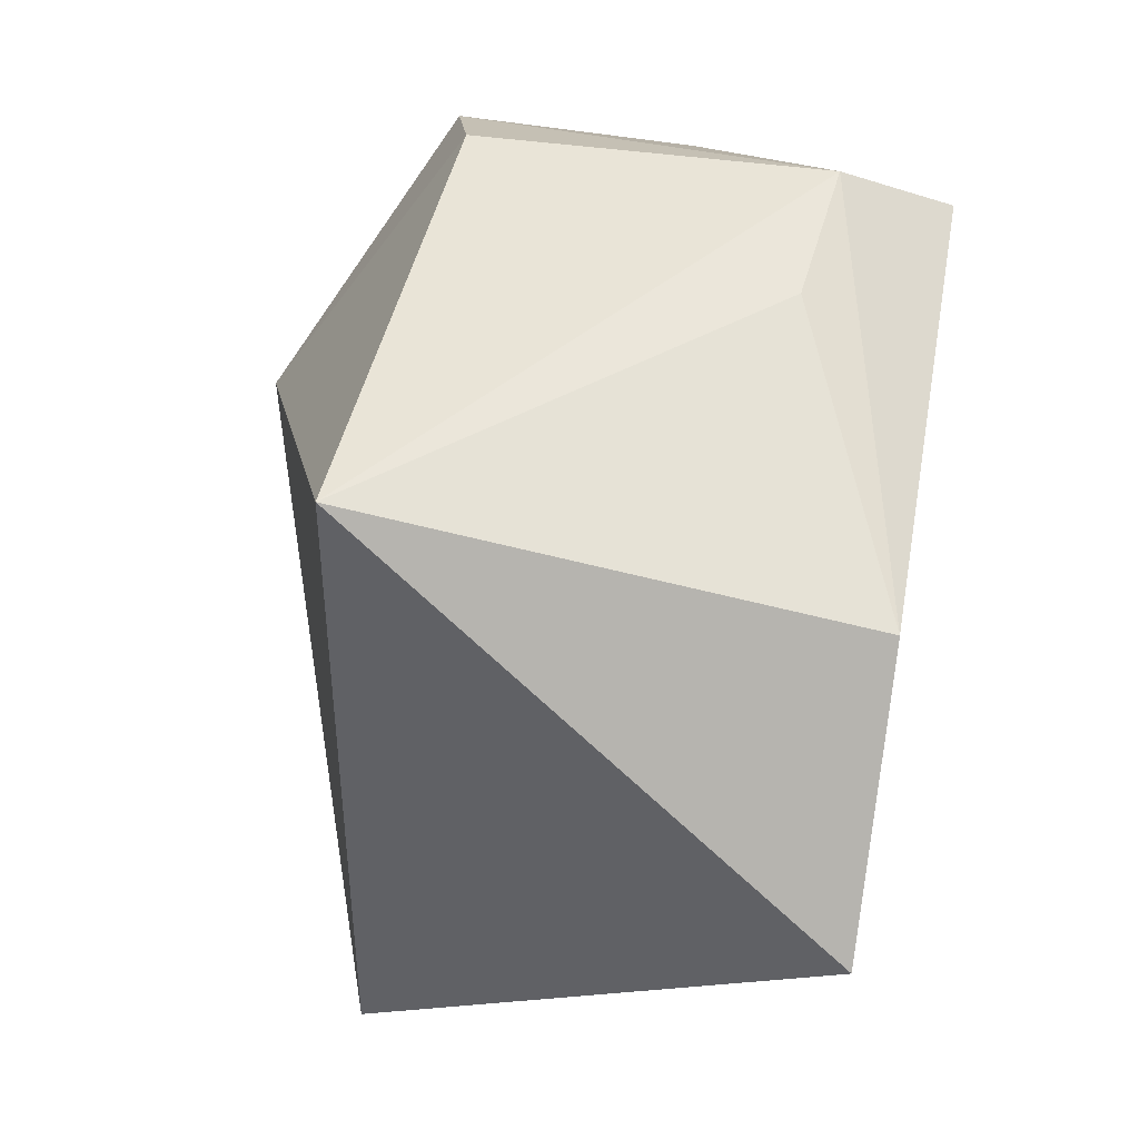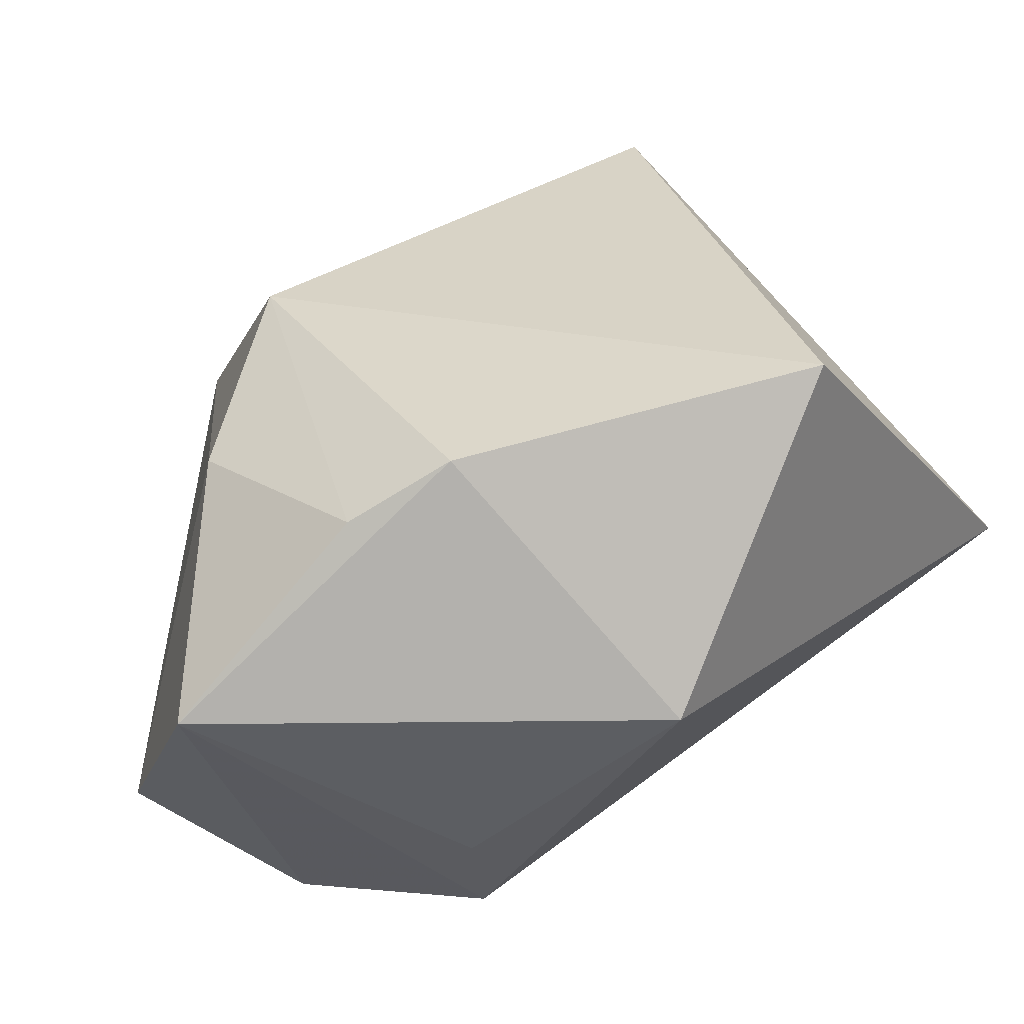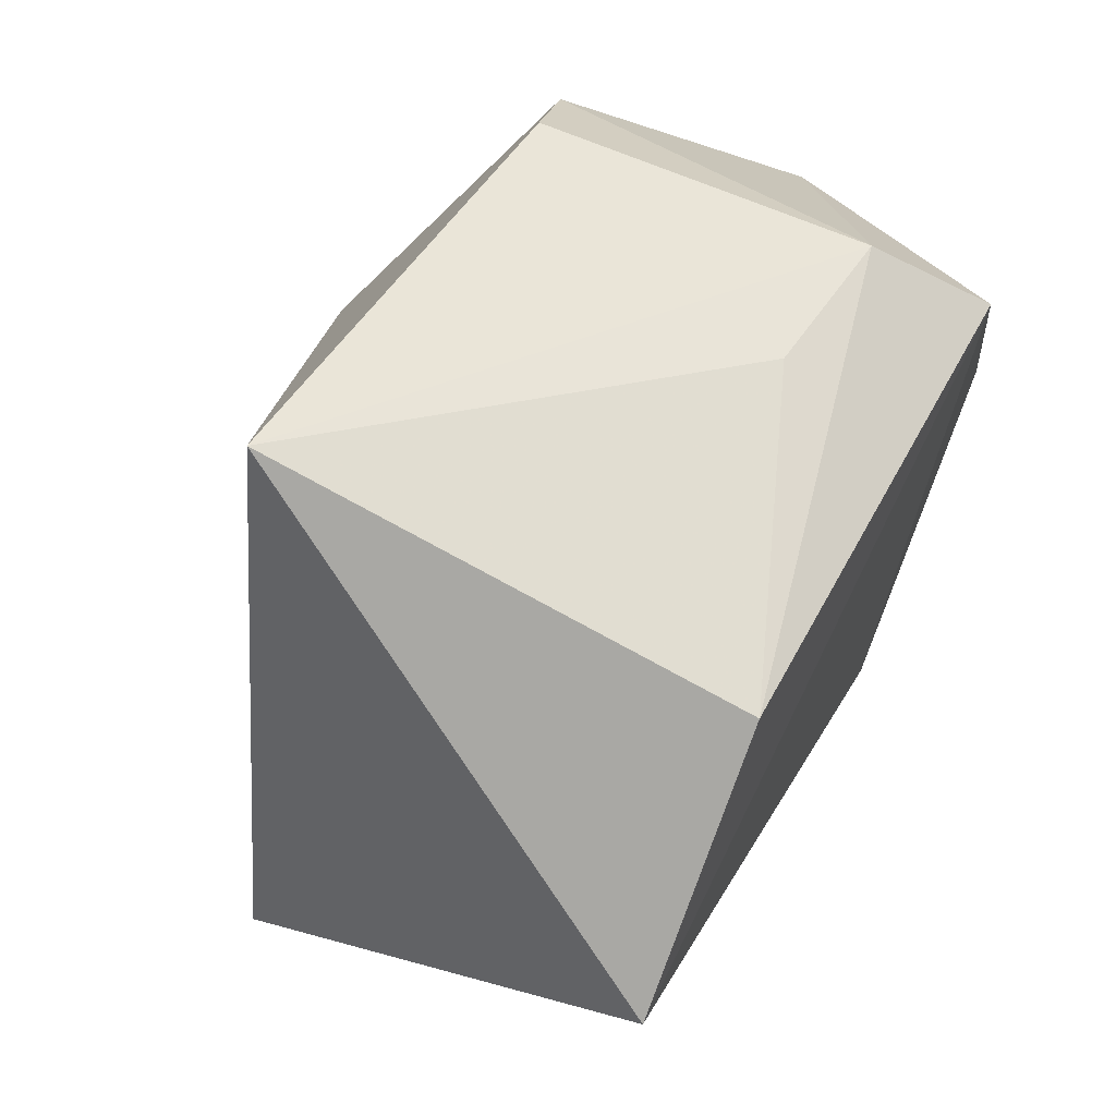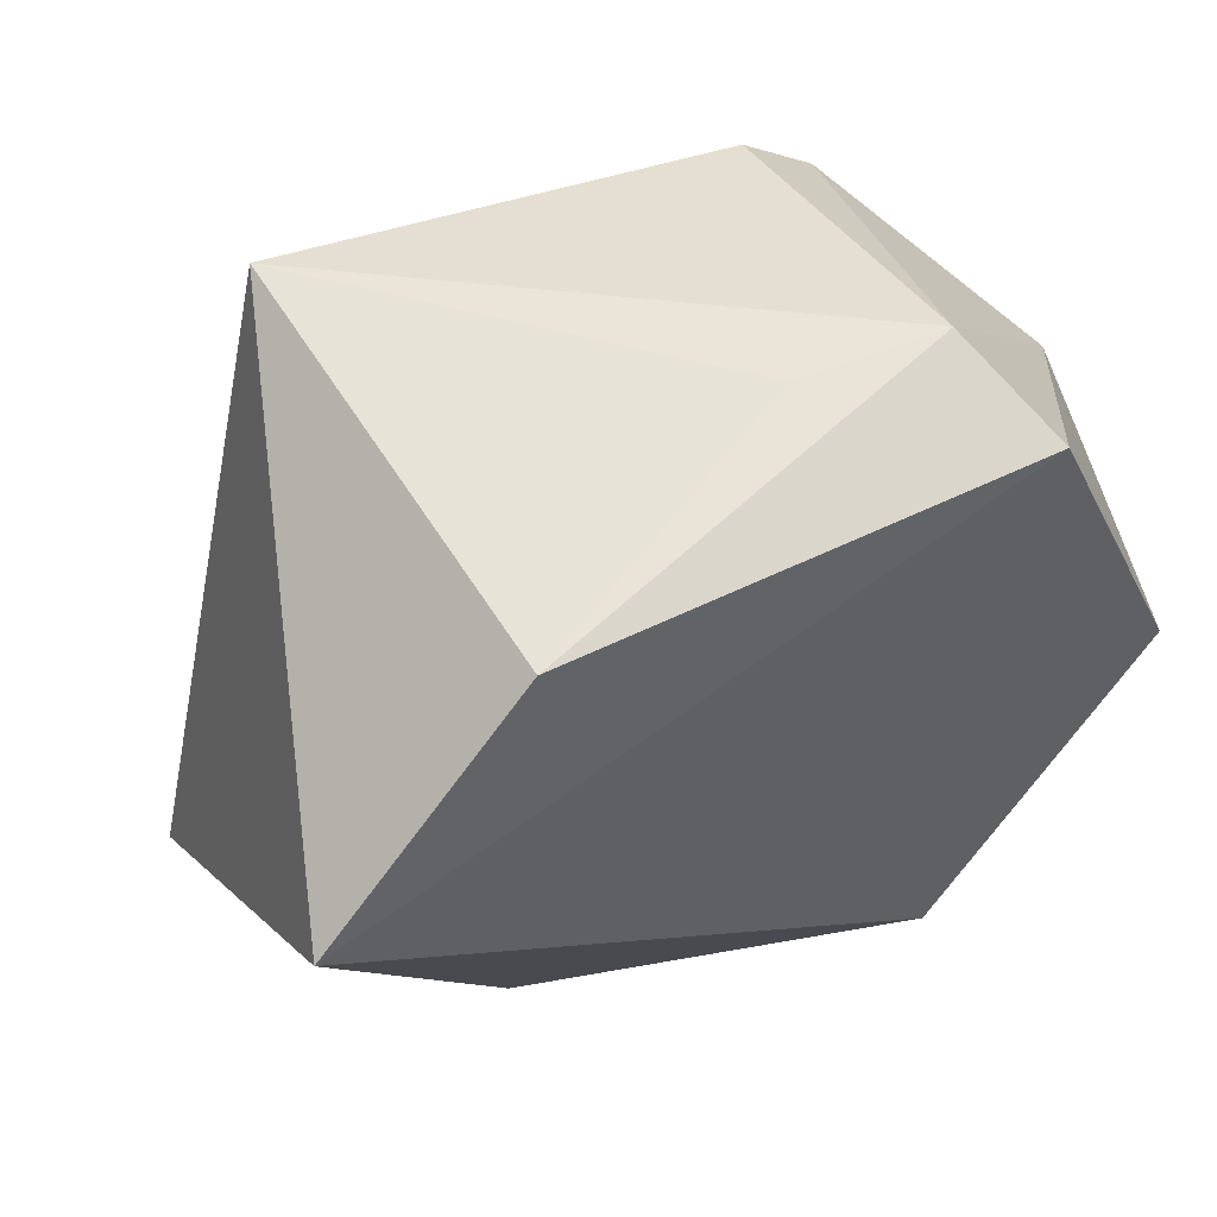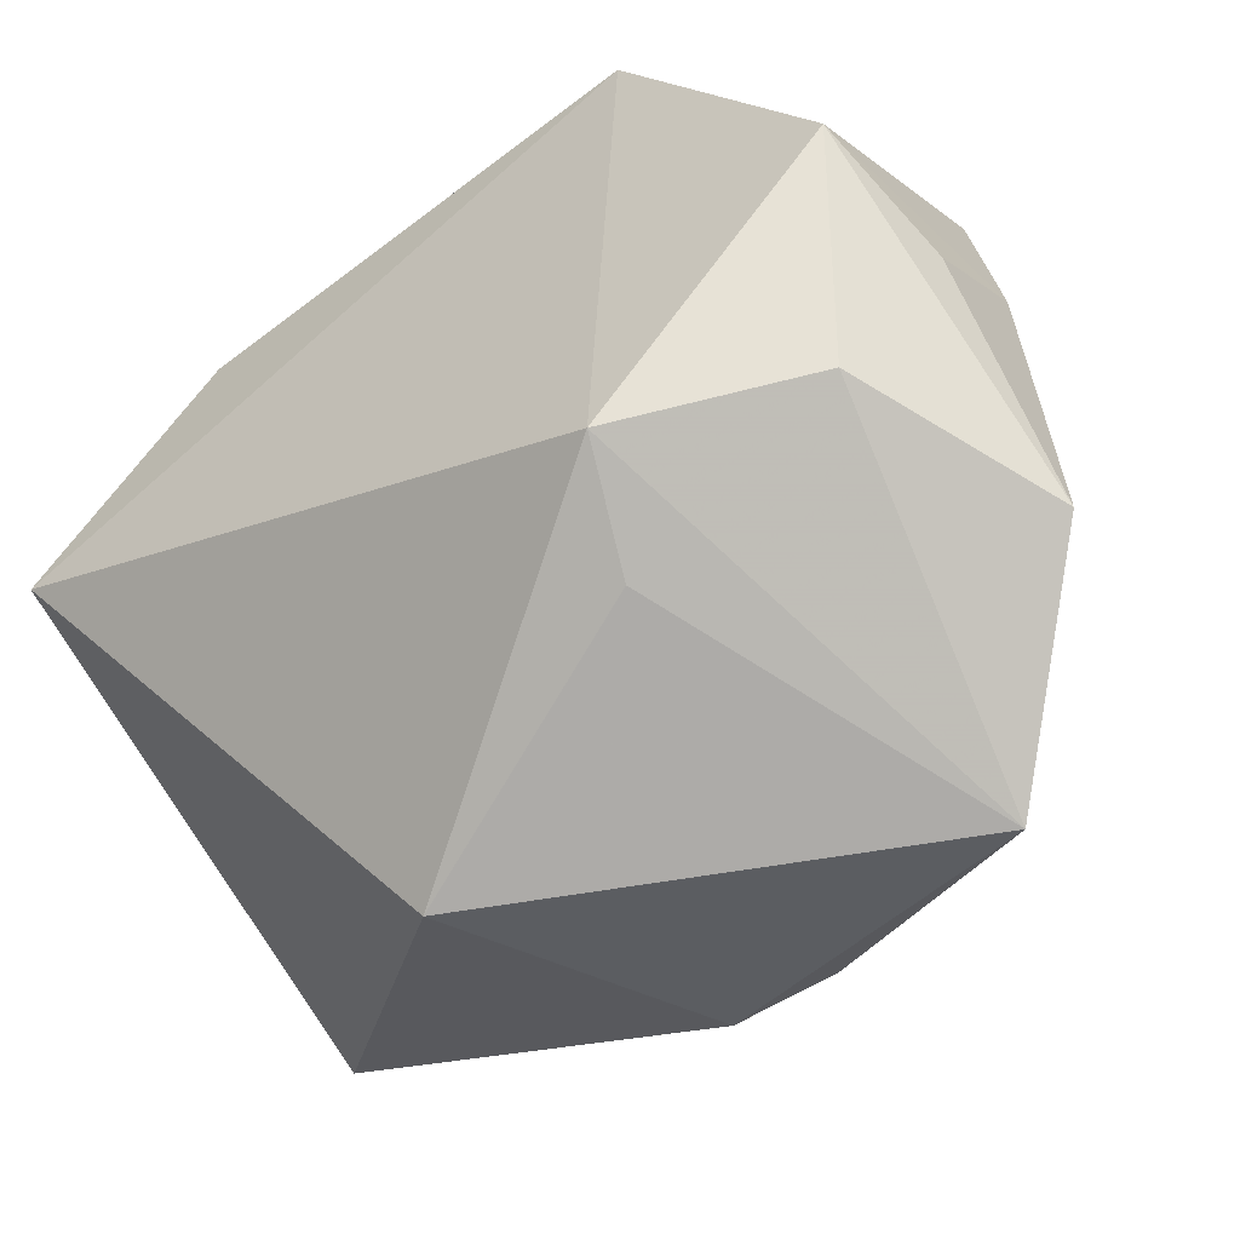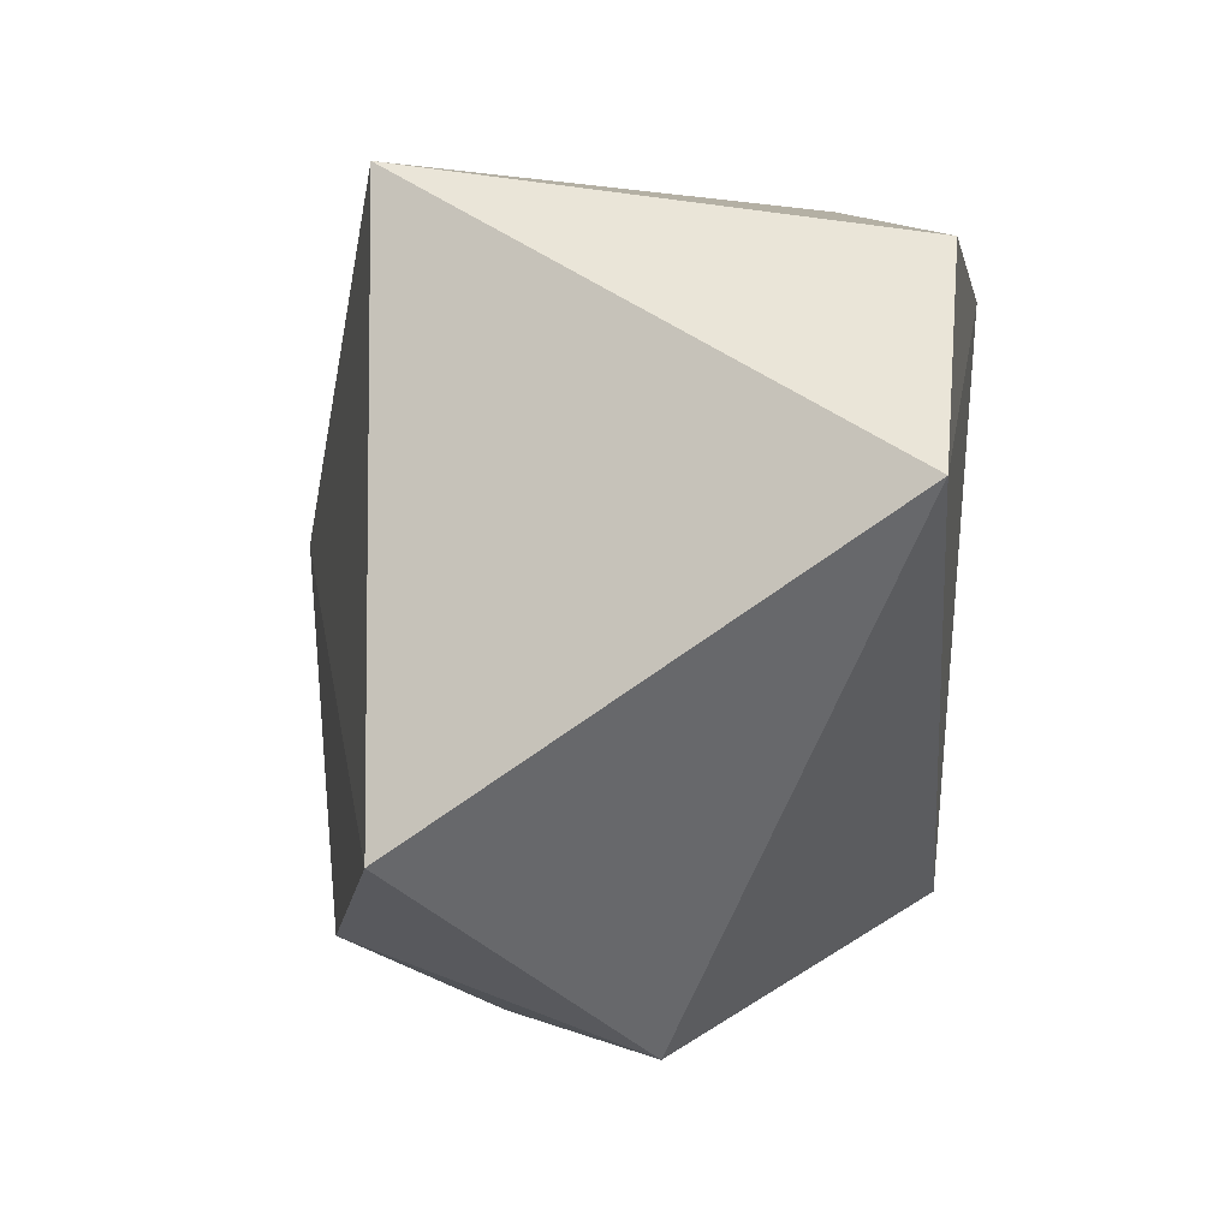
<metadata>
{"format":"obj","ext":"obj","renderer":"f3d","projection":"perspective","resolution":1024,"background":"white","views":[{"elev":52.3,"azim":-80.0,"up":"+Y"},{"elev":-56.9,"azim":-152.1,"up":"+Y"},{"elev":55.2,"azim":-61.9,"up":"+Y"},{"elev":42.2,"azim":-29.9,"up":"+Y"},{"elev":-58.4,"azim":37.5,"up":"+Y"},{"elev":-2.6,"azim":-80.9,"up":"+Y"}]}
</metadata>
<code>
v 0.02938 0.02734 -0.01983
v -0.02681 0.02803 0.02899
v 0.01619 -0.02762 0.02472
v 0.0224 0.03015 0.02899
v 0.0103 0.005961 -0.03557
v -0.04698 0.006492 0.02899
v 0.01176 -0.03257 0.01401
v 0.02597 -0.04049 -0.01912
v 0.04136 0.01586 0.002132
v 0.002835 -0.03258 -0.02735
v -0.008552 -0.03079 -0.02783
v 0.003101 0.03594 0.01652
v -0.01711 -0.04049 0.003083
v 0.03395 -0.02474 0.01584
v 0.01968 0.03416 -0.01697
v -0.04283 -0.02317 -0.01657
v -0.0273 0.03573 -0.02019
v 0.04198 -0.02649 -0.004734
v 0.01783 0.03706 0.01823
v 0.04228 -0.00672 0.01084
v 0.04036 -0.001787 0.02459
v 0.01848 -0.01457 -0.03077
v 0.04277 0.002365 -5.085e-05
f 17 16 6
f 4 6 3
f 17 6 2
f 6 4 2
f 17 2 12
f 3 6 13
f 13 6 16
f 16 11 13
f 13 11 8
f 18 8 22
f 22 1 18
f 5 1 22
f 5 16 17
f 5 11 16
f 19 2 4
f 19 12 2
f 17 12 19
f 22 8 10
f 8 11 10
f 10 5 22
f 11 5 10
f 7 8 3
f 3 13 7
f 7 13 8
f 3 8 14
f 8 18 14
f 9 19 4
f 1 19 9
f 17 19 15
f 15 19 1
f 15 5 17
f 1 5 15
f 23 18 1
f 1 9 23
f 21 23 9
f 21 14 18
f 21 9 4
f 21 4 3
f 3 14 21
f 18 23 20
f 20 21 18
f 23 21 20

</code>
